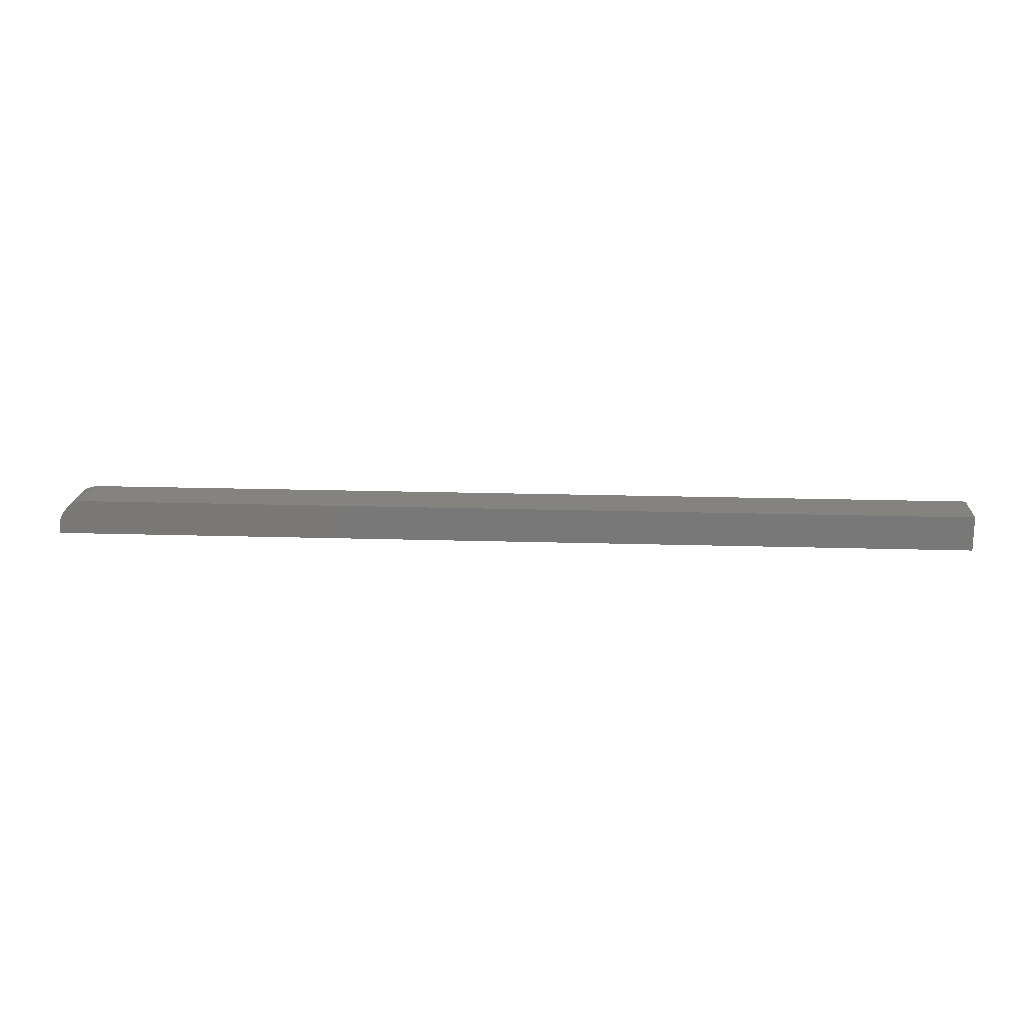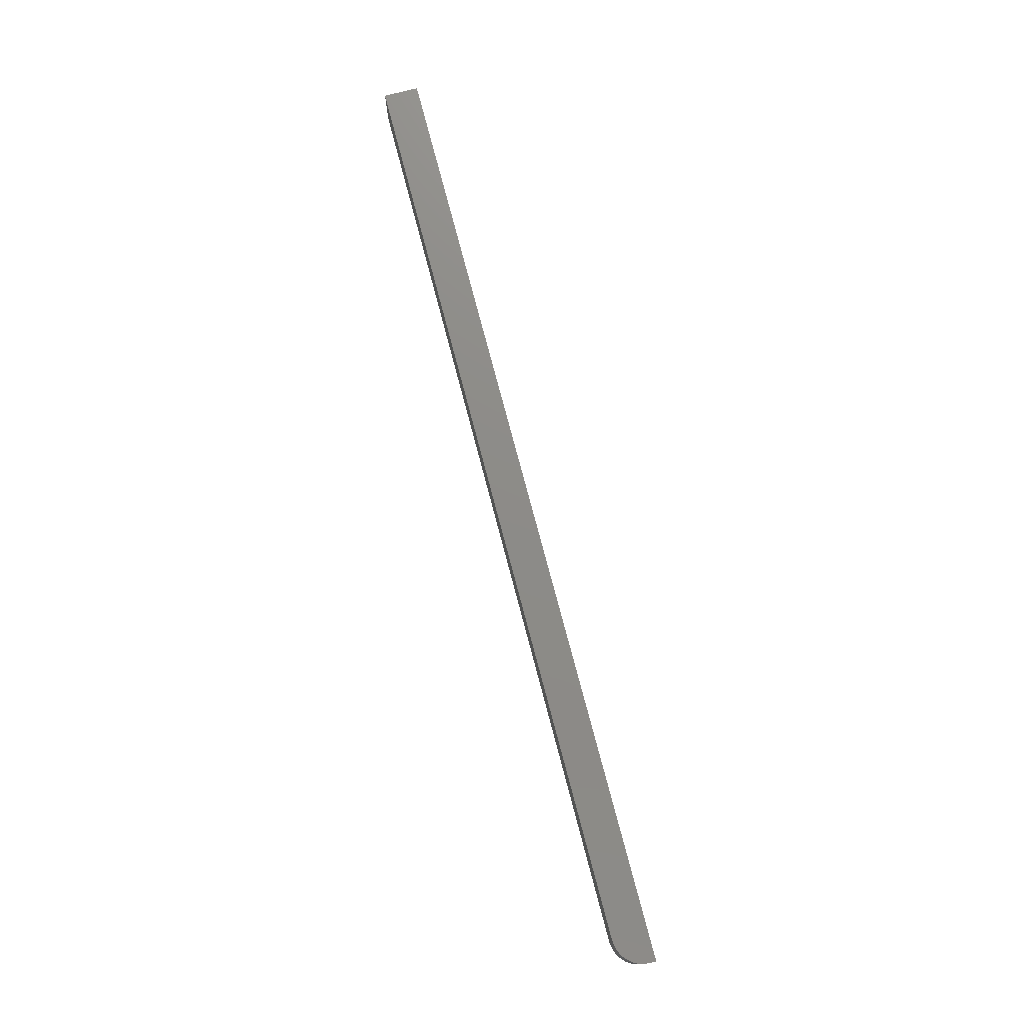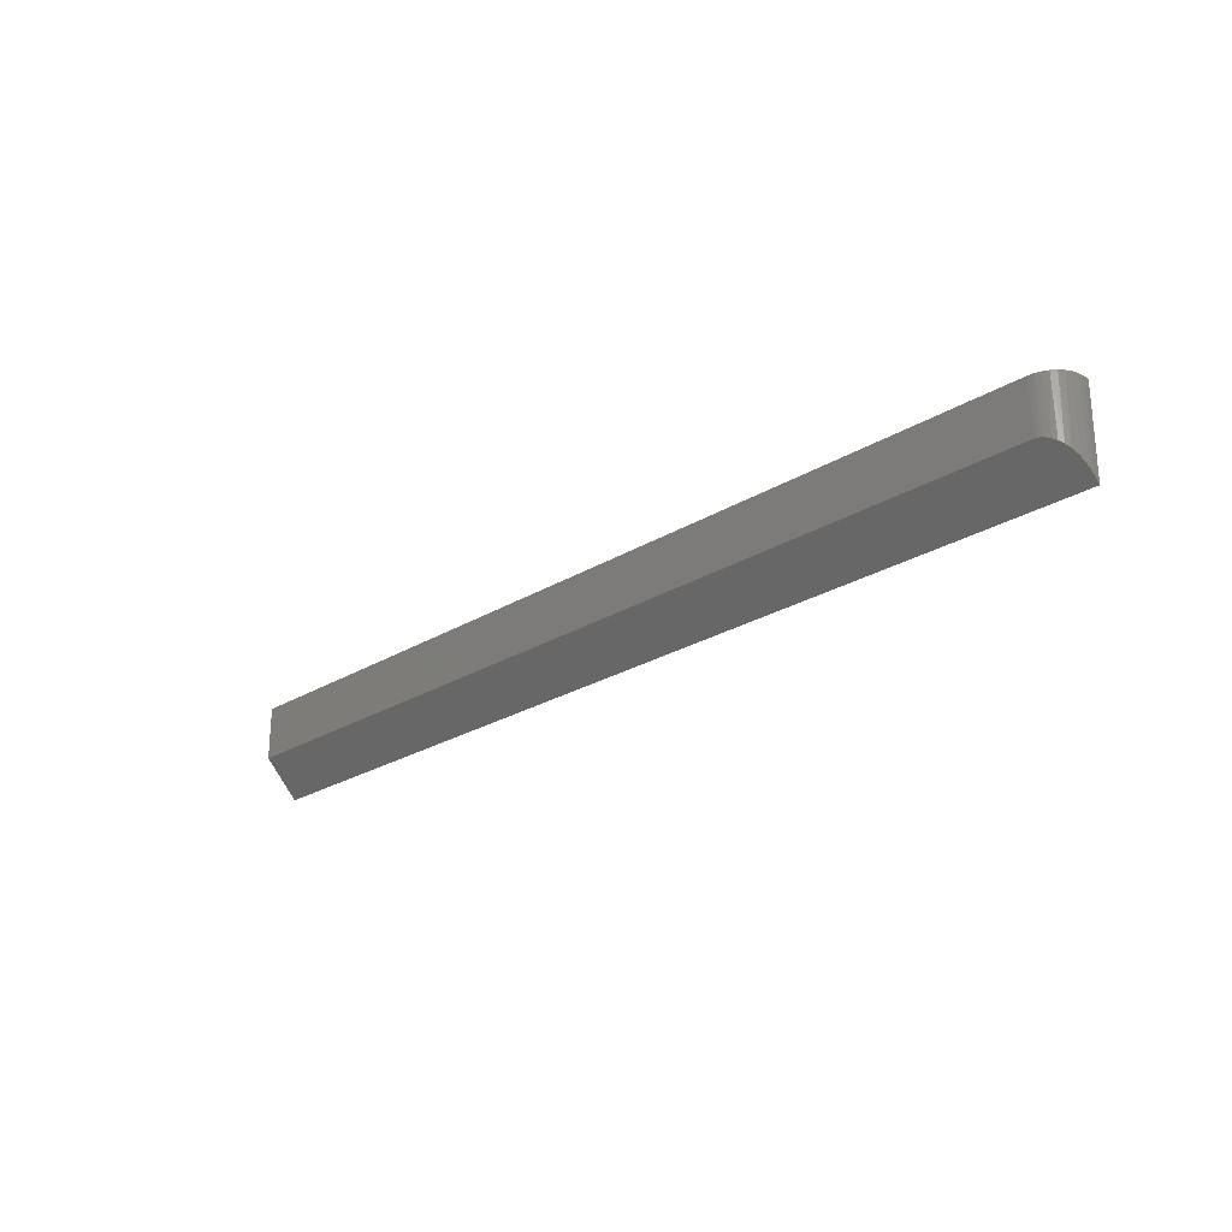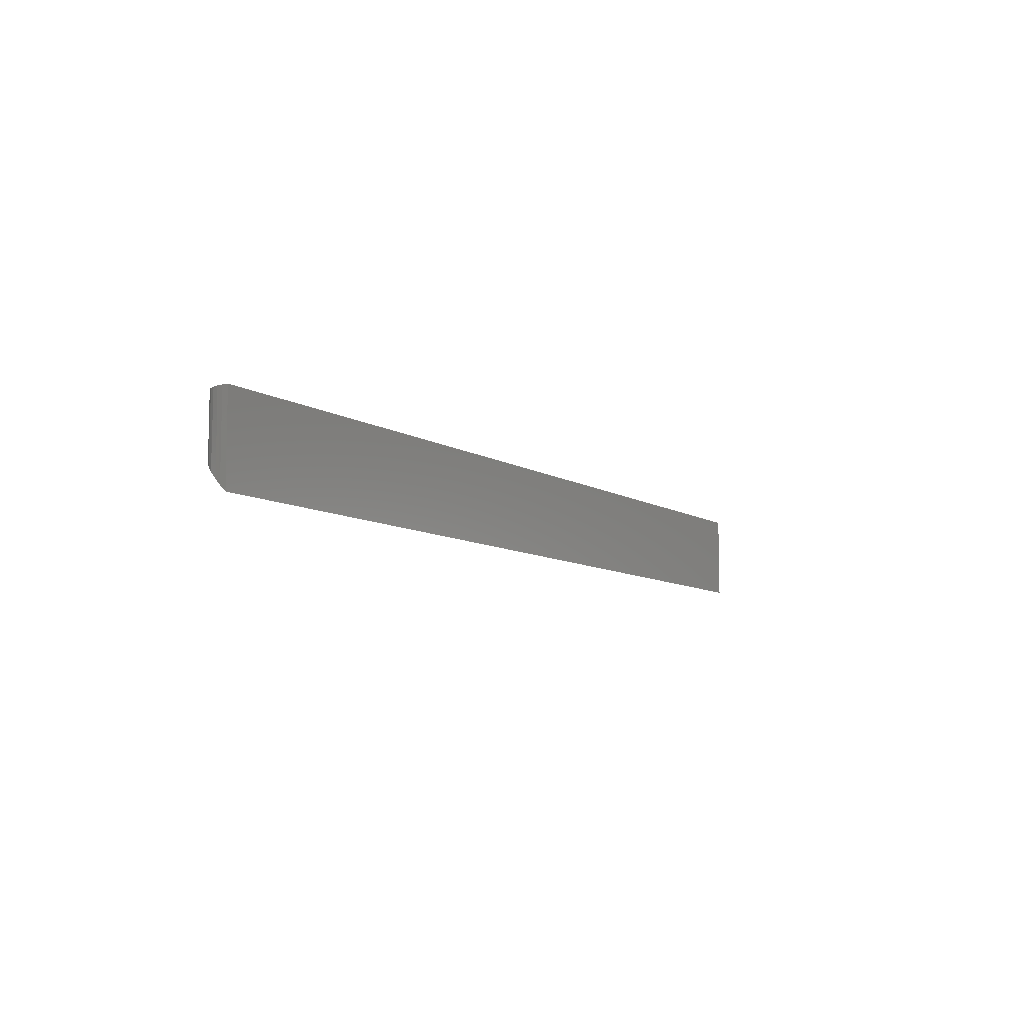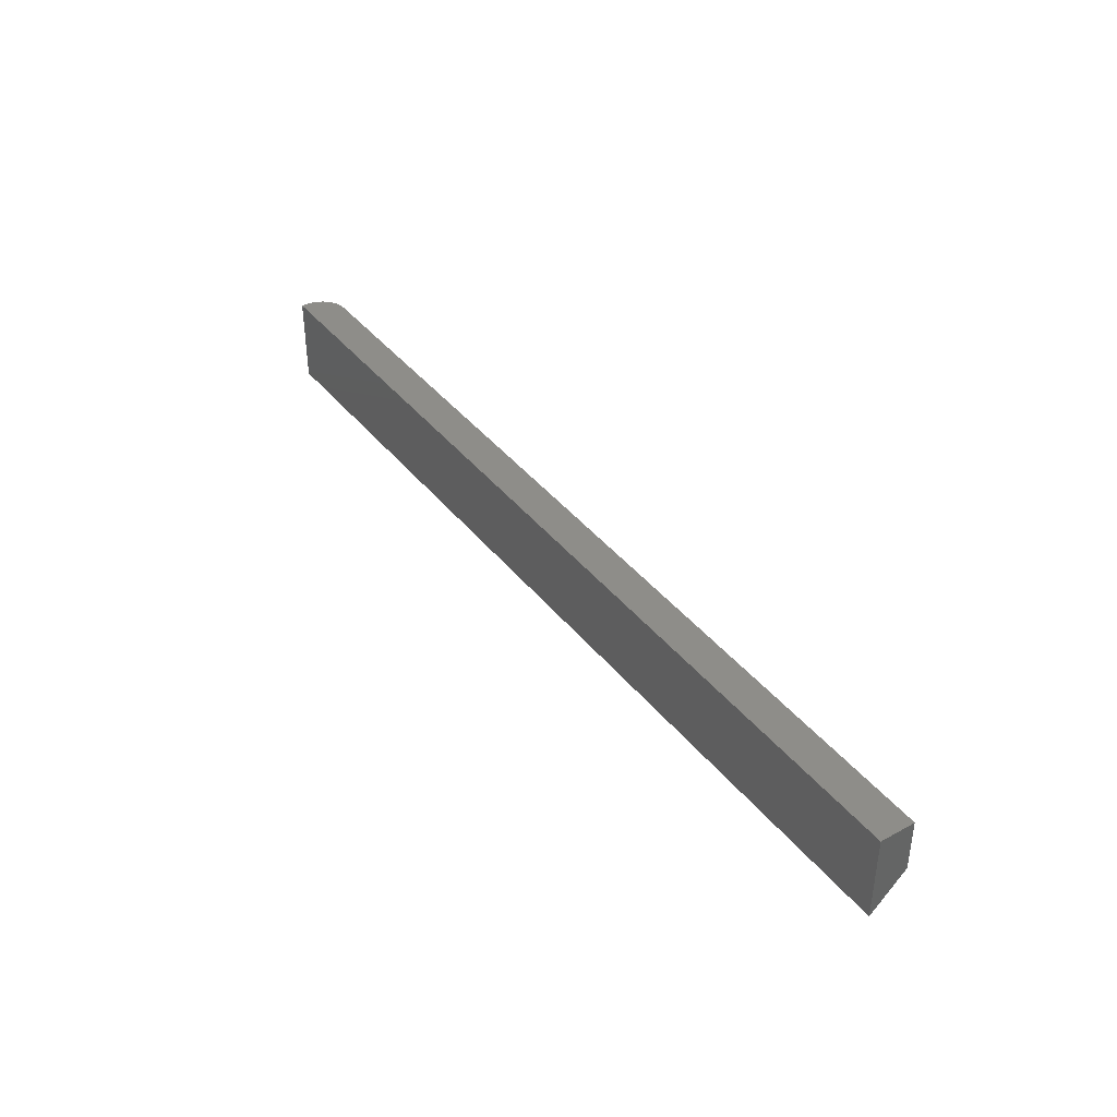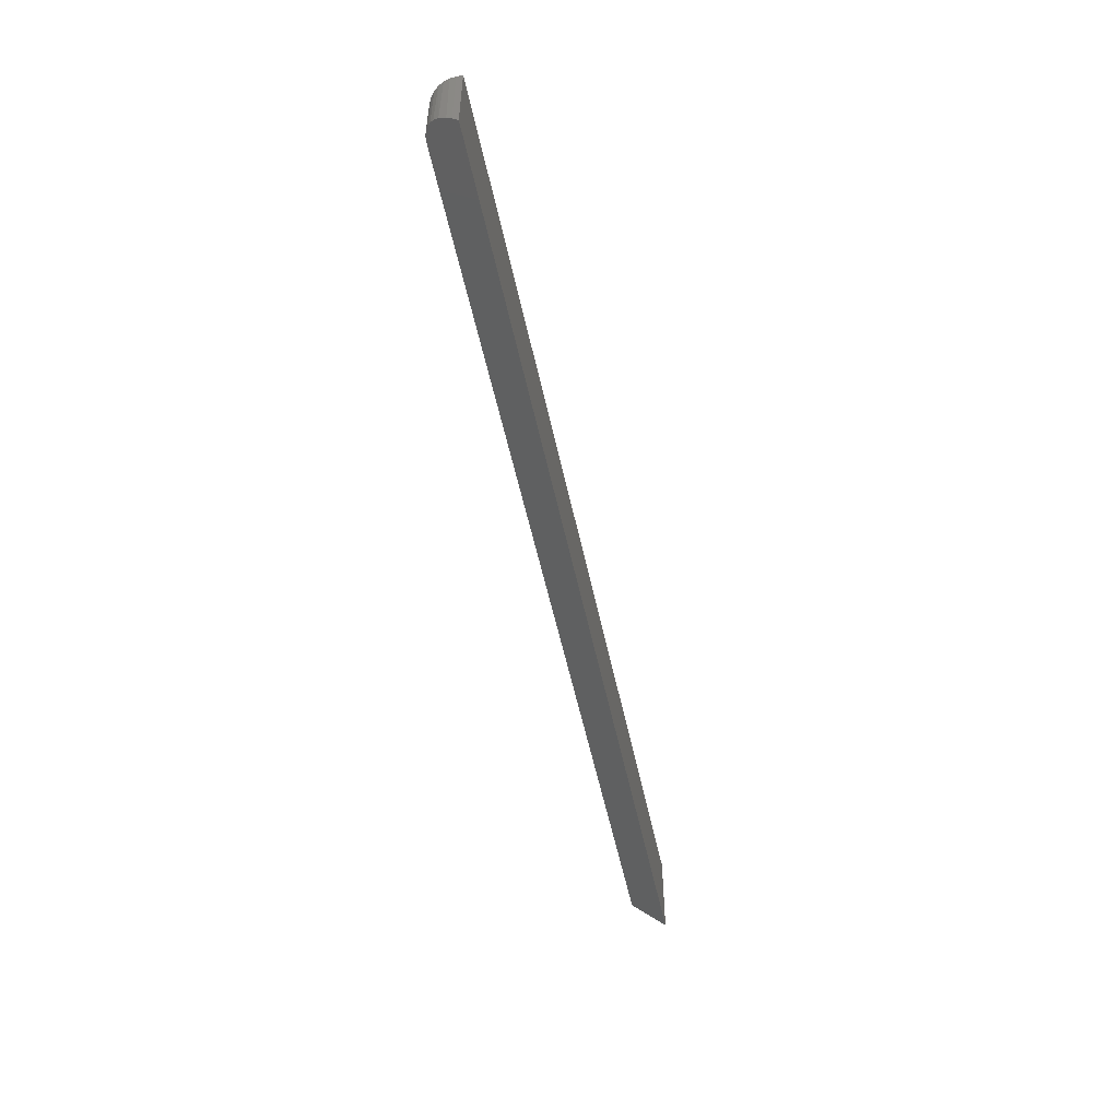
<metadata>
{"format":"stl","ext":"stl","renderer":"f3d","projection":"perspective","resolution":1024,"background":"white","views":[{"elev":18.1,"azim":3.4,"up":"+Y"},{"elev":75.4,"azim":-104.7,"up":"+Z"},{"elev":-24.7,"azim":-135.1,"up":"+Z"},{"elev":-8.4,"azim":-58.7,"up":"+Z"},{"elev":39.3,"azim":55.9,"up":"+Z"},{"elev":-53.0,"azim":-78.2,"up":"+Z"}]}
</metadata>
<code>
# stl→obj: 27 verts, 50 faces
v 0 -0.01562 -0.05469
v -4.391e-18 -0.01562 0.01562
v -2.927e-19 -0.01094 -0.05
v -4.391e-18 -0.01094 0.01562
v 0.00395 0.002084 0.01562
v 0.01447 0.01072 0.01562
v 0.01042 0.00855 0.01562
v 0.006865 0.005635 0.01562
v 0.01887 0.01205 0.01562
v 0.001784 -0.001968 0.01562
v 0.0004503 -0.006365 0.01562
v 0.02344 0.0125 0.01562
v 0.75 0.0125 0.01562
v 0.75 -0.01562 0.01562
v 0.02344 0.0125 -0.02656
v 0.75 0.0125 -0.02656
v 0.00207 -0.001307 -0.04037
v 0.01619 0.01135 -0.02771
v 0.01283 0.00996 -0.0291
v 0.004614 0.003027 -0.03604
v 0.009737 0.008079 -0.03098
v 0.006981 0.005751 -0.03331
v 0.0003301 -0.007018 -0.04608
v 0.01794 0.01185 -0.02722
v 0.01976 0.01221 -0.02685
v 0.02159 0.01243 -0.02664
v 0.75 -0.01562 -0.05469
f 1 2 3
f 3 2 4
f 5 6 7
f 5 7 8
f 9 6 5
f 9 5 10
f 9 10 11
f 9 11 4
f 9 4 2
f 9 2 12
f 12 2 13
f 13 2 14
f 15 12 16
f 16 12 13
f 1 17 18
f 1 3 17
f 17 19 18
f 17 20 19
f 21 19 20
f 20 22 21
f 3 23 17
f 18 24 25
f 18 25 26
f 18 26 15
f 27 1 18
f 27 18 15
f 27 15 16
f 12 26 9
f 12 15 26
f 3 11 23
f 3 4 11
f 23 11 10
f 23 10 17
f 17 10 5
f 17 5 20
f 20 5 8
f 20 8 22
f 22 8 7
f 22 7 21
f 19 21 7
f 7 6 19
f 19 6 18
f 18 6 9
f 18 9 24
f 9 25 24
f 26 25 9
f 27 16 14
f 14 16 13
f 2 1 14
f 14 1 27

</code>
